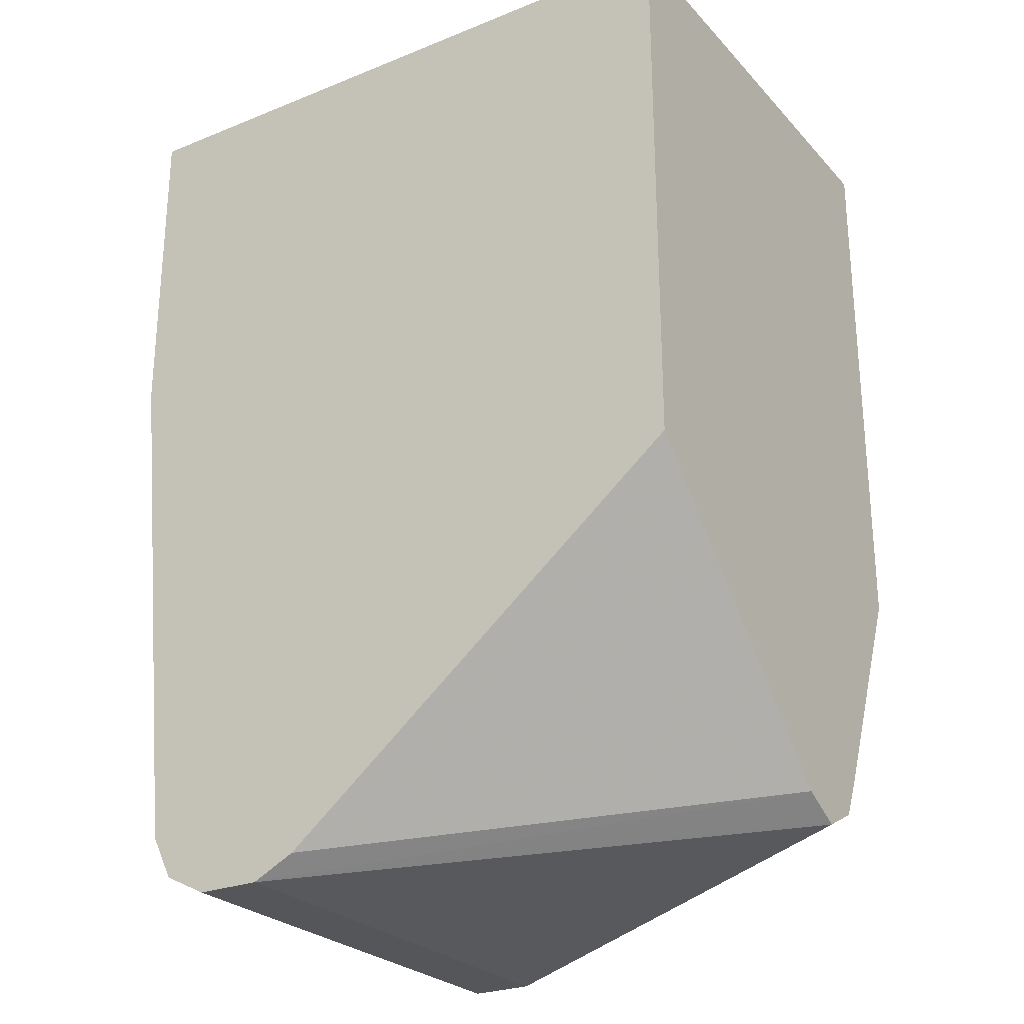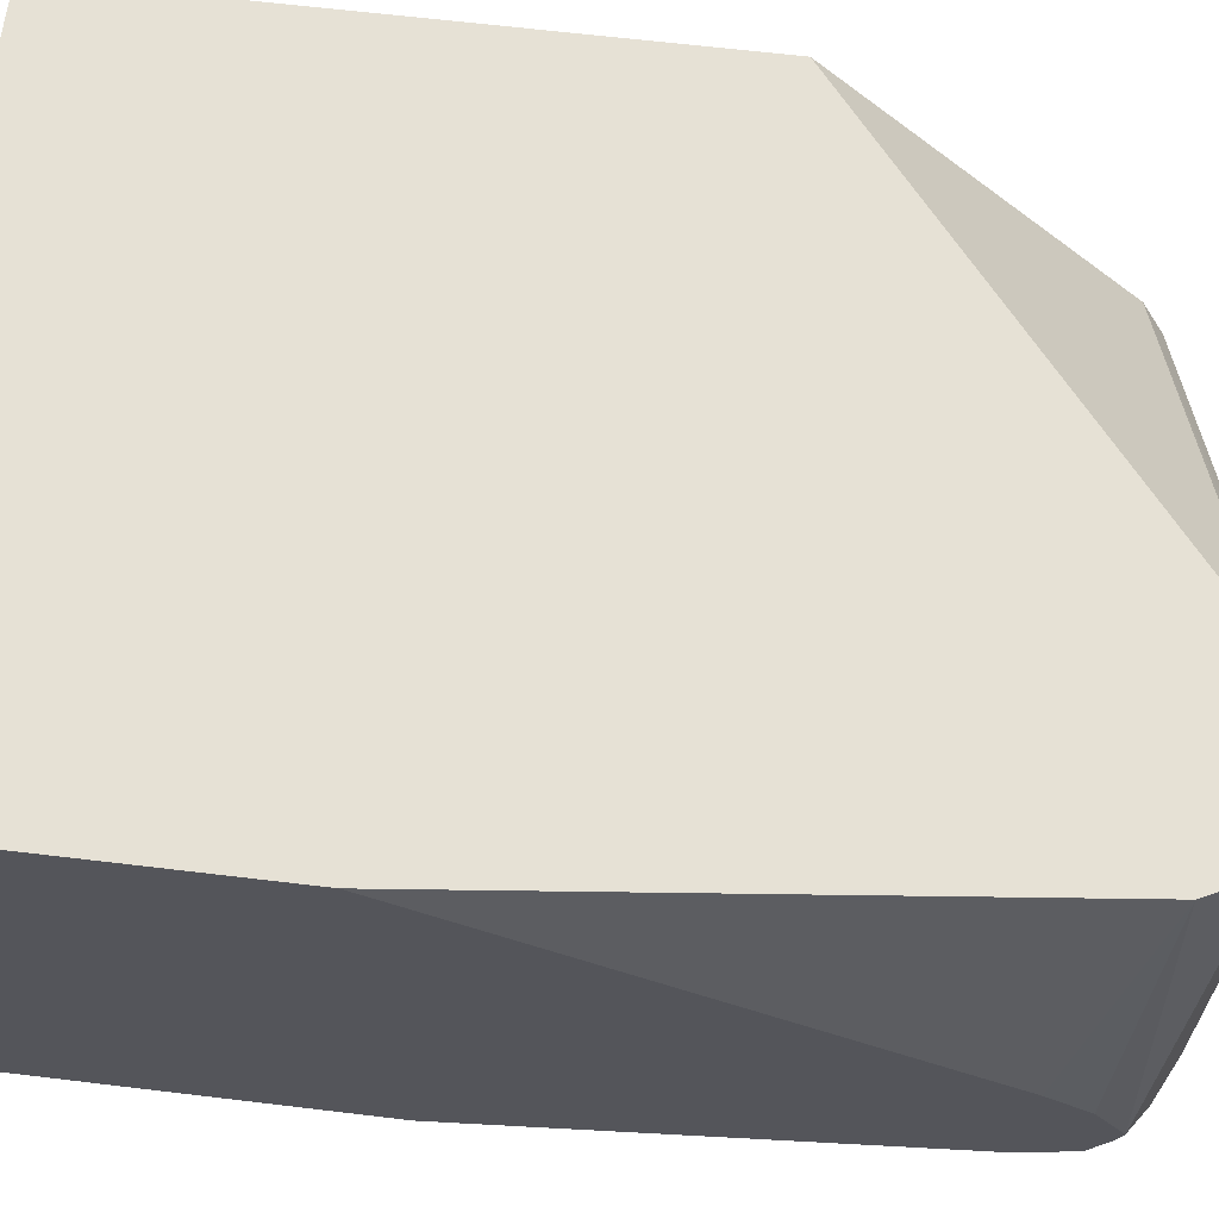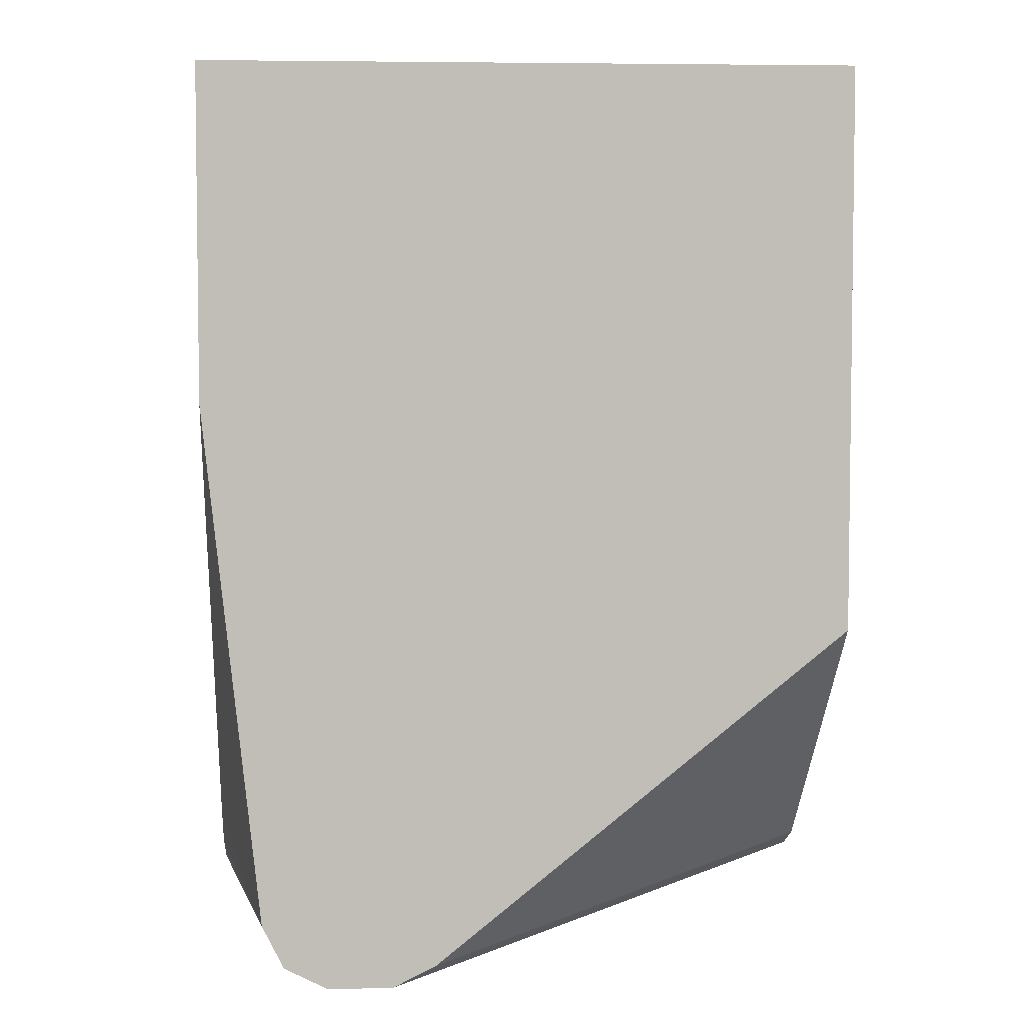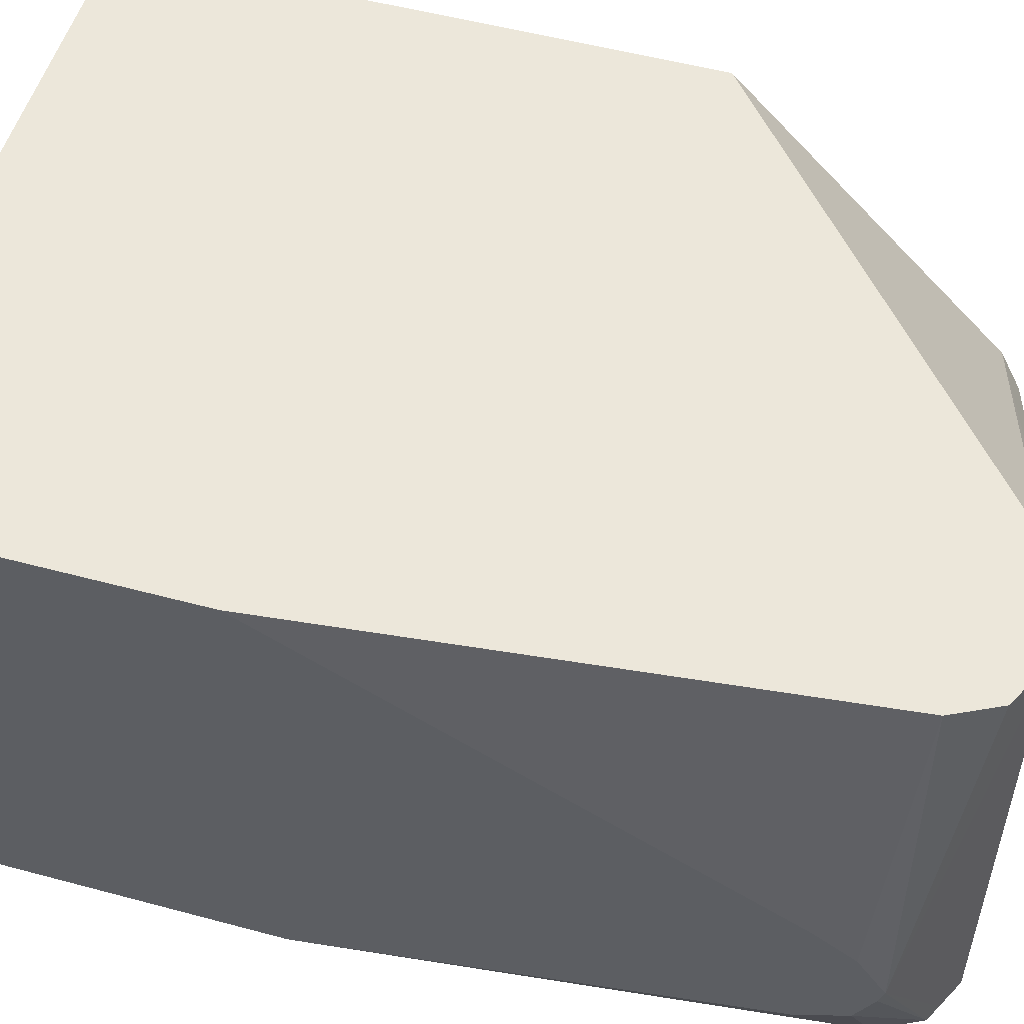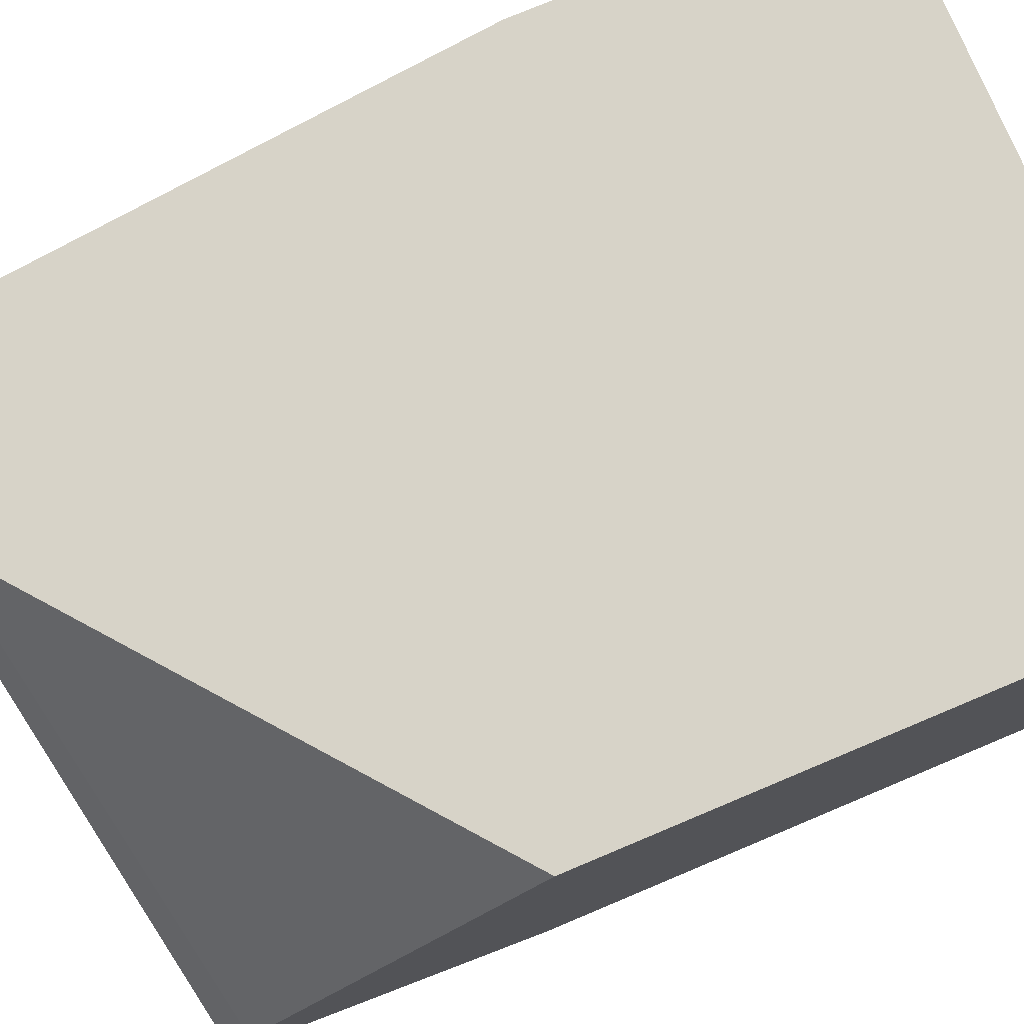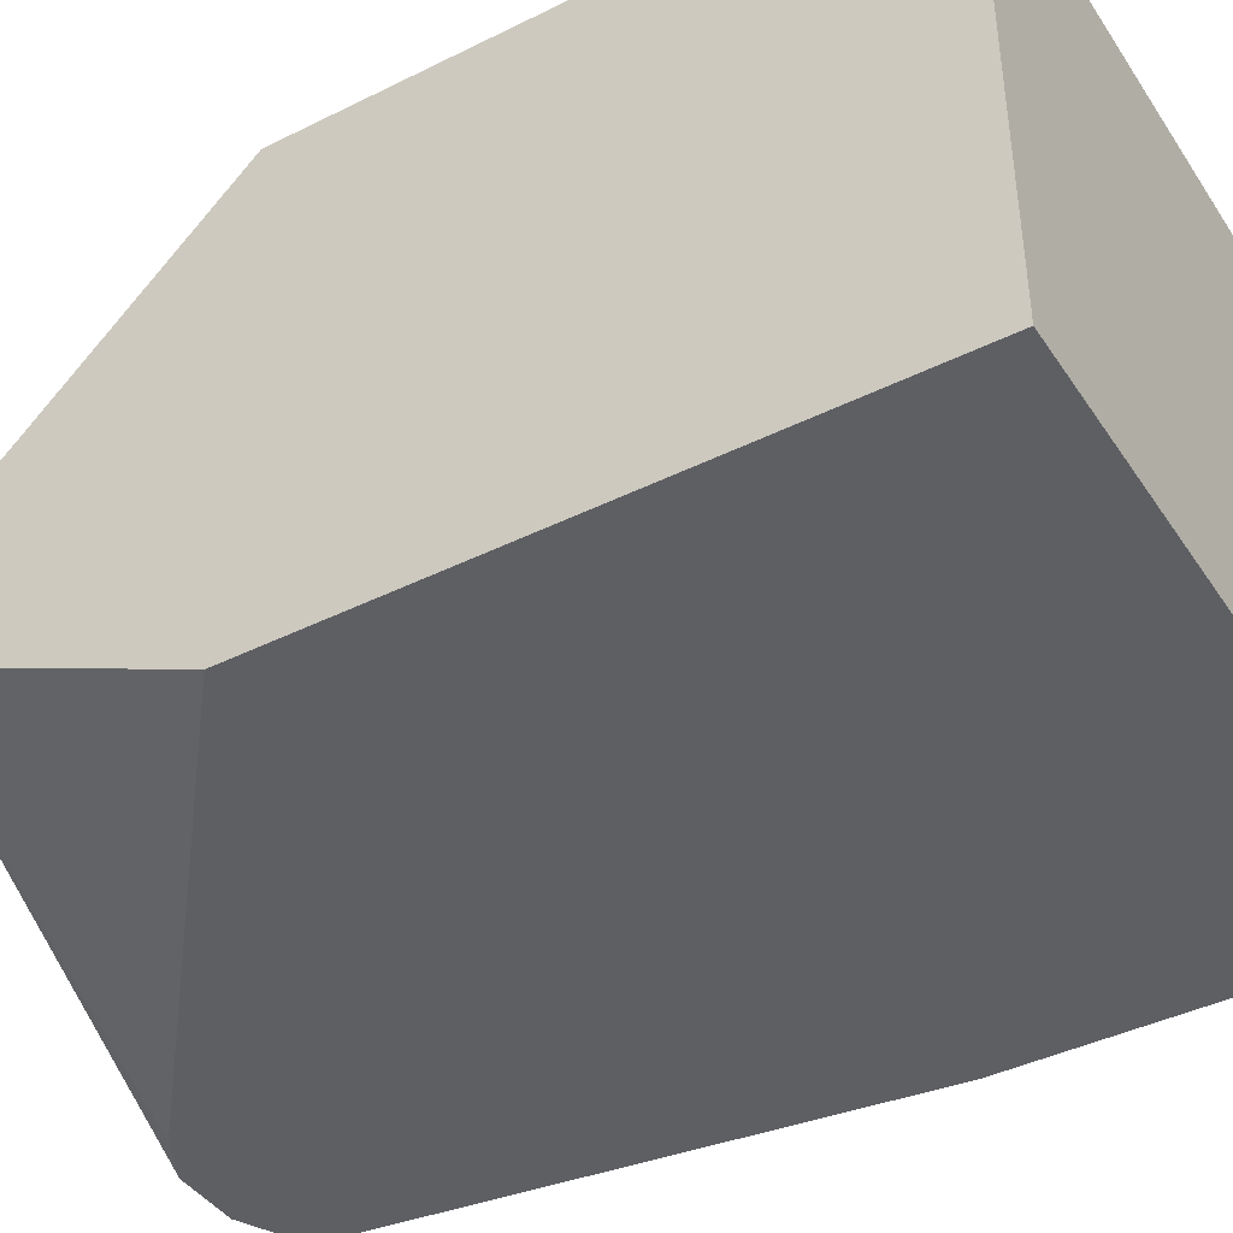
<metadata>
{"format":"obj","ext":"obj","renderer":"f3d","projection":"perspective","resolution":1024,"background":"white","views":[{"elev":-26.1,"azim":32.4,"up":"+Y"},{"elev":64.7,"azim":-83.1,"up":"+Z"},{"elev":4.7,"azim":-3.8,"up":"+Y"},{"elev":52.9,"azim":-73.9,"up":"+Z"},{"elev":76.6,"azim":67.2,"up":"+Z"},{"elev":-41.8,"azim":120.9,"up":"+Z"}]}
</metadata>
<code>
v -0.4217 0.02056 -0.1454
v -0.6113 0.02056 -0.1454
v -0.4217 0.02056 -0.001631
v -0.4217 -0.1442 -0.1454
v -0.6113 0.02056 -0.001631
v -0.6113 -0.08231 -0.1454
v -0.4217 -0.1442 -0.001631
v -0.4217 -0.2111 -0.1151
v -0.5437 -0.2431 -0.1454
v -0.6113 -0.07676 -0.001631
v -0.5949 -0.2303 -0.1454
v -0.6113 -0.2111 -0.1165
v -0.5437 -0.2431 -0.001631
v -0.4217 -0.2239 -0.08315
v -0.4217 -0.2235 -0.1089
v -0.4217 -0.2239 -0.1087
v -0.5565 -0.2495 -0.1454
v -0.6113 -0.2125 -0.07536
v -0.5949 -0.2303 -0.001631
v -0.5885 -0.2431 -0.1454
v -0.6113 -0.2251 -0.1095
v -0.6113 -0.2211 -0.1115
v -0.5565 -0.2495 -0.001631
v -0.4217 -0.2297 -0.09487
v -0.4217 -0.2301 -0.0963
v -0.5757 -0.2495 -0.1454
v -0.4217 -0.2303 -0.09594
v -0.6113 -0.2239 -0.08315
v -0.6113 -0.2317 -0.09456
v -0.5933 -0.2335 -0.001631
v -0.5838 -0.2454 -0.1454
v -0.6113 -0.2303 -0.09918
v -0.5757 -0.2495 -0.001631
v -0.5885 -0.2431 -0.001631
f 11 22 12
f 11 21 22
f 3 23 13
f 11 20 21
f 10 18 19
f 8 15 9
f 9 15 16
f 7 13 14
f 6 11 12
f 4 8 9
f 13 23 14
f 3 13 7
f 9 16 17
f 14 23 24
f 19 29 30
f 17 23 33
f 3 33 23
f 29 34 30
f 29 33 34
f 26 29 31
f 26 33 29
f 23 27 24
f 16 25 17
f 20 32 21
f 20 31 29
f 19 28 29
f 18 28 19
f 17 27 23
f 17 25 27
f 17 33 26
f 20 29 32
f 3 34 33
f 2 6 12
f 3 19 30
f 3 30 34
f 1 2 5
f 1 5 3
f 1 3 7
f 1 7 14
f 1 24 27
f 1 27 25
f 1 25 16
f 1 16 15
f 1 15 8
f 1 8 4
f 1 4 9
f 1 9 17
f 1 17 26
f 1 14 24
f 1 31 20
f 3 10 19
f 1 26 31
f 3 5 10
f 2 10 5
f 2 28 18
f 2 29 28
f 2 18 10
f 2 21 32
f 2 22 21
f 2 12 22
f 1 6 2
f 1 11 6
f 1 20 11
f 2 32 29

</code>
